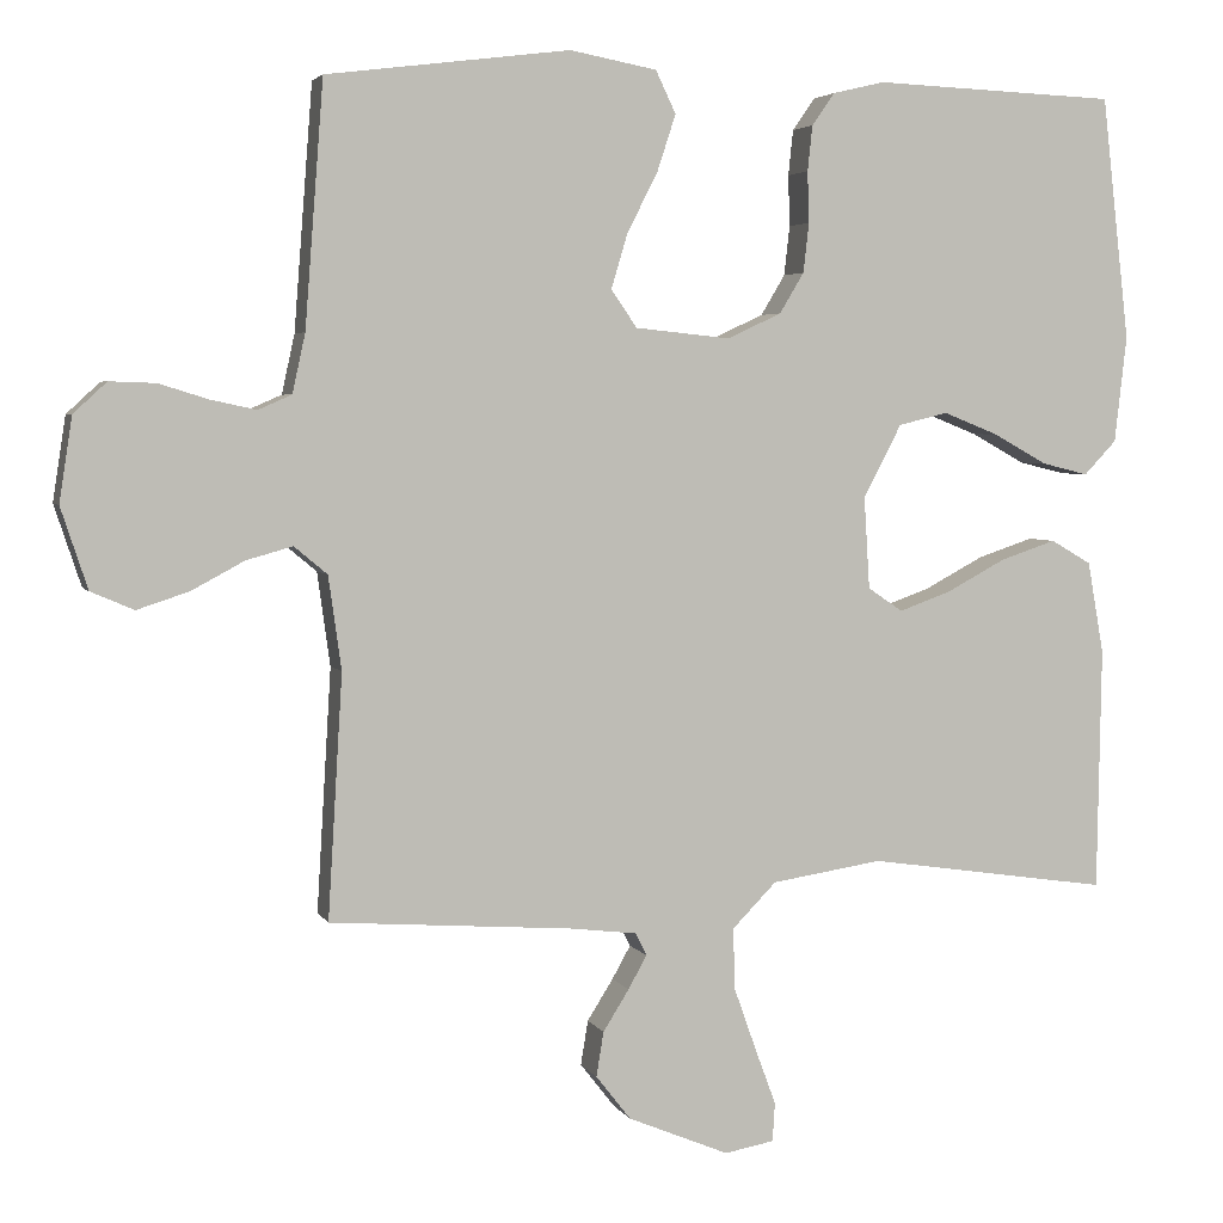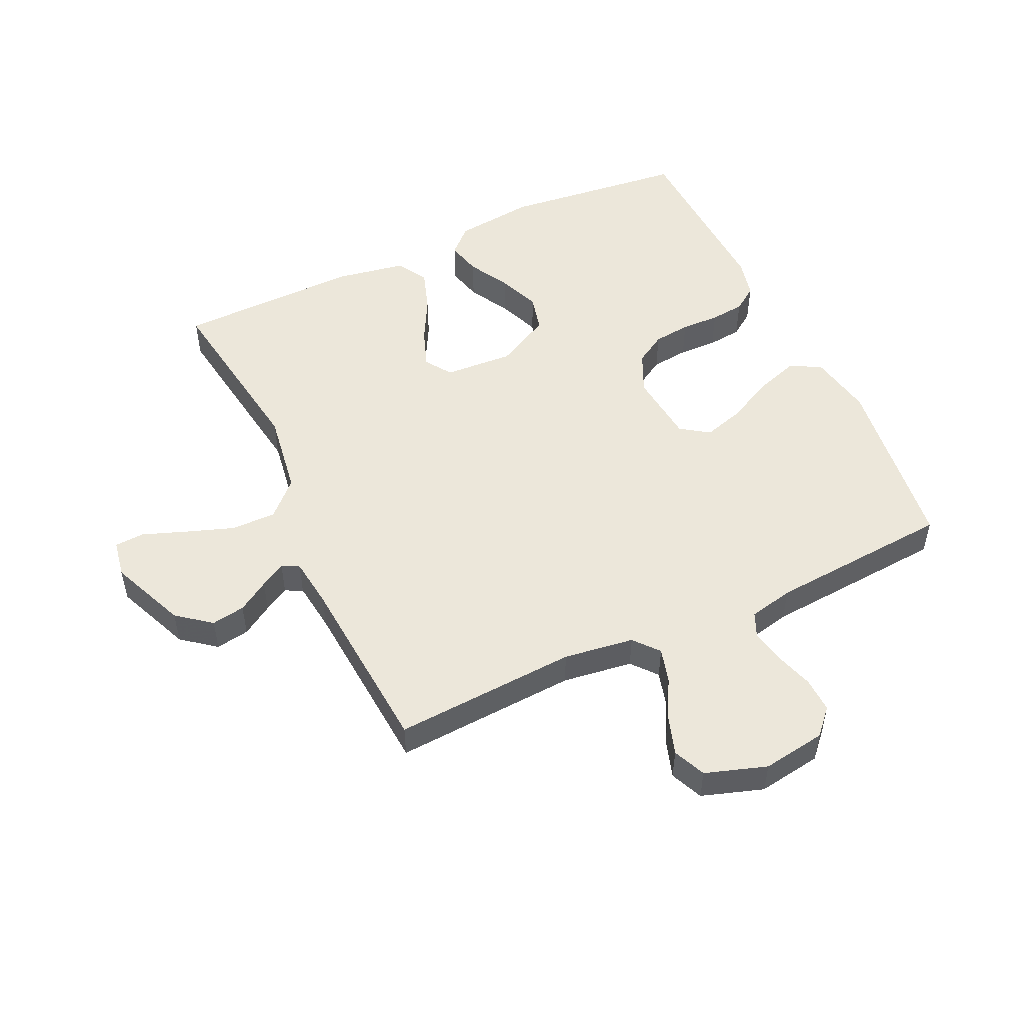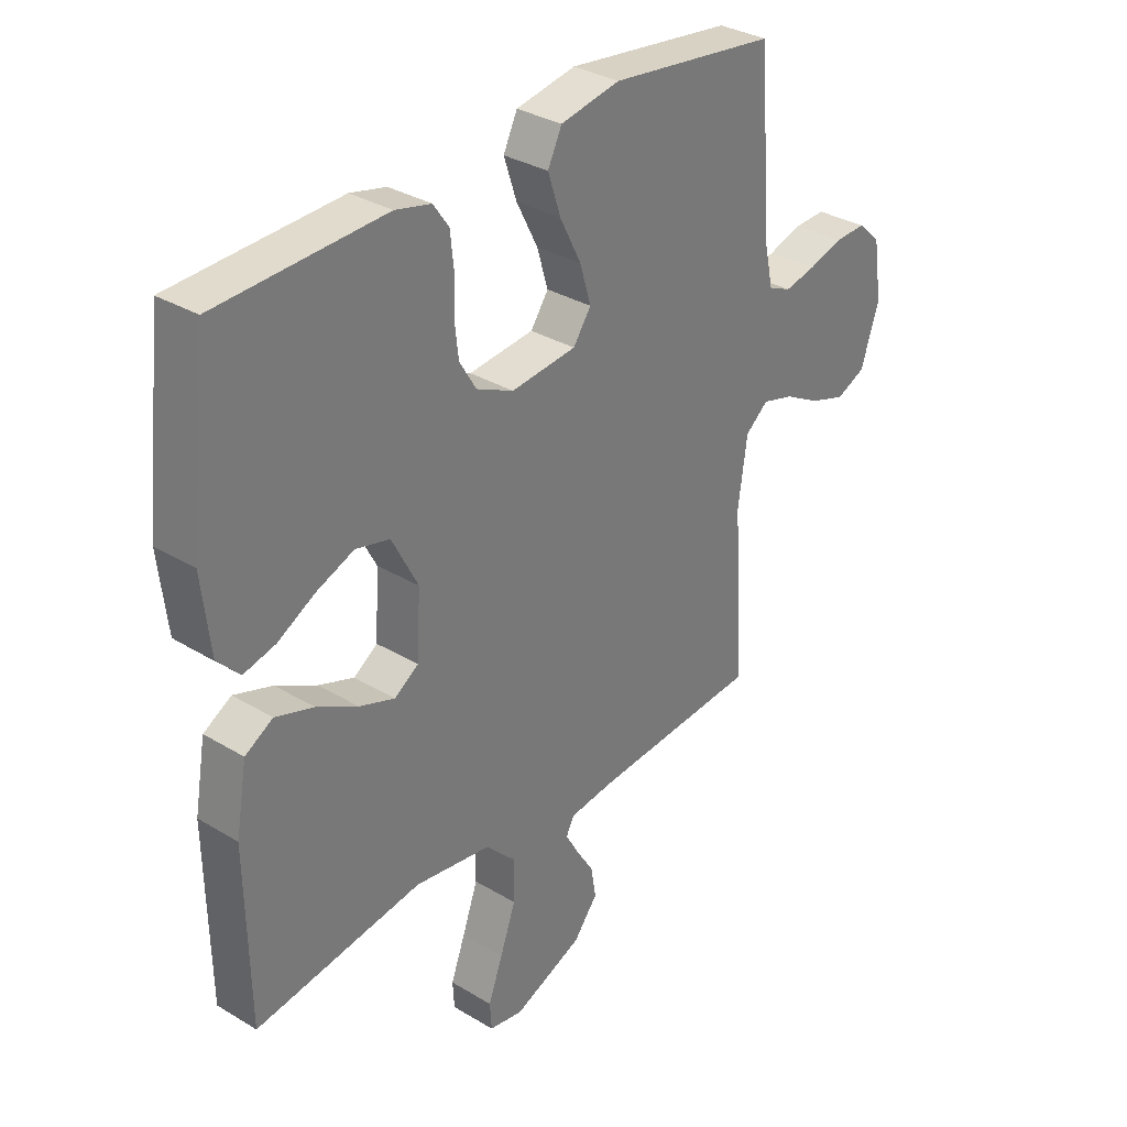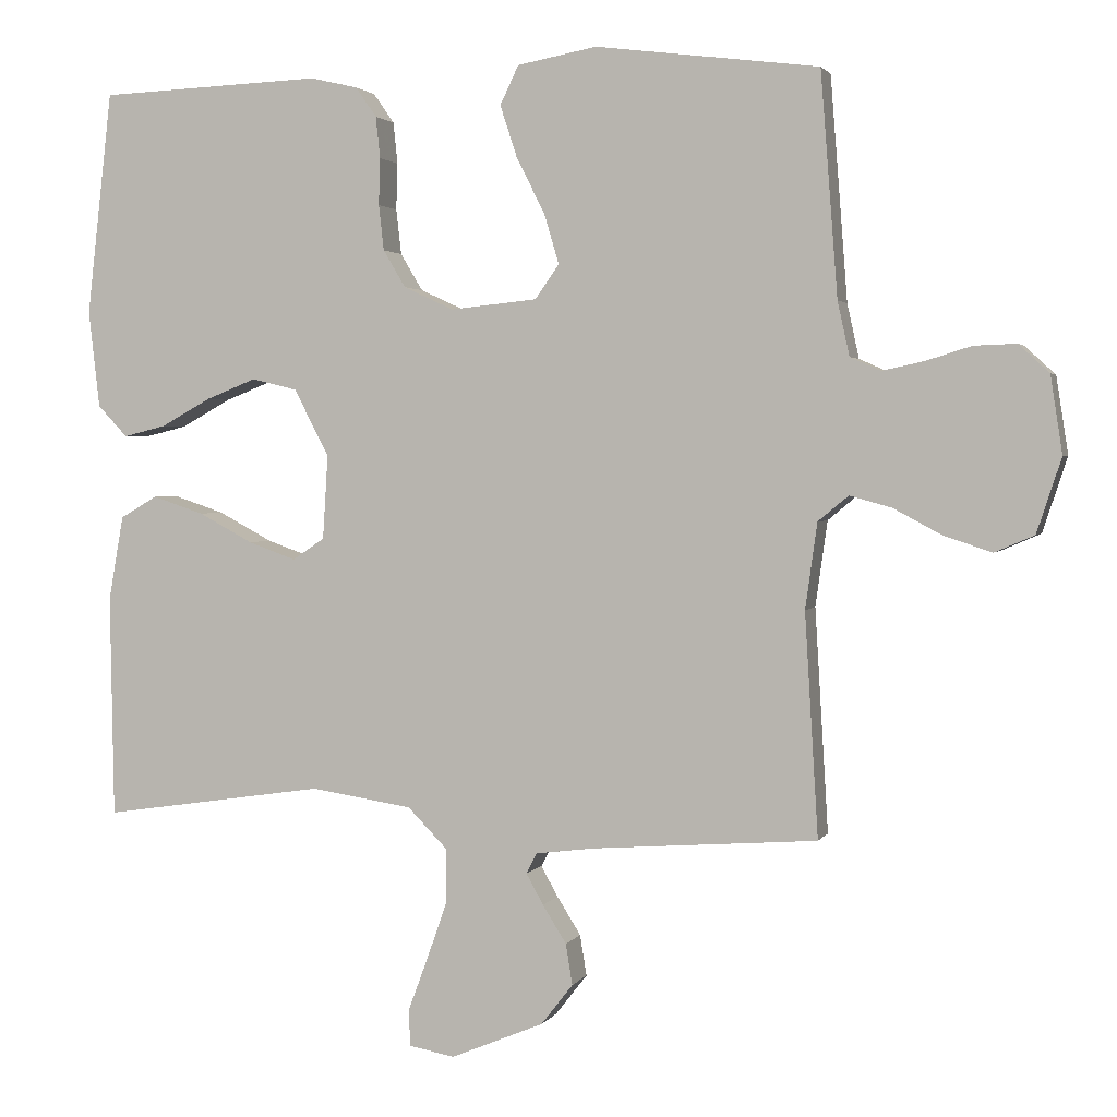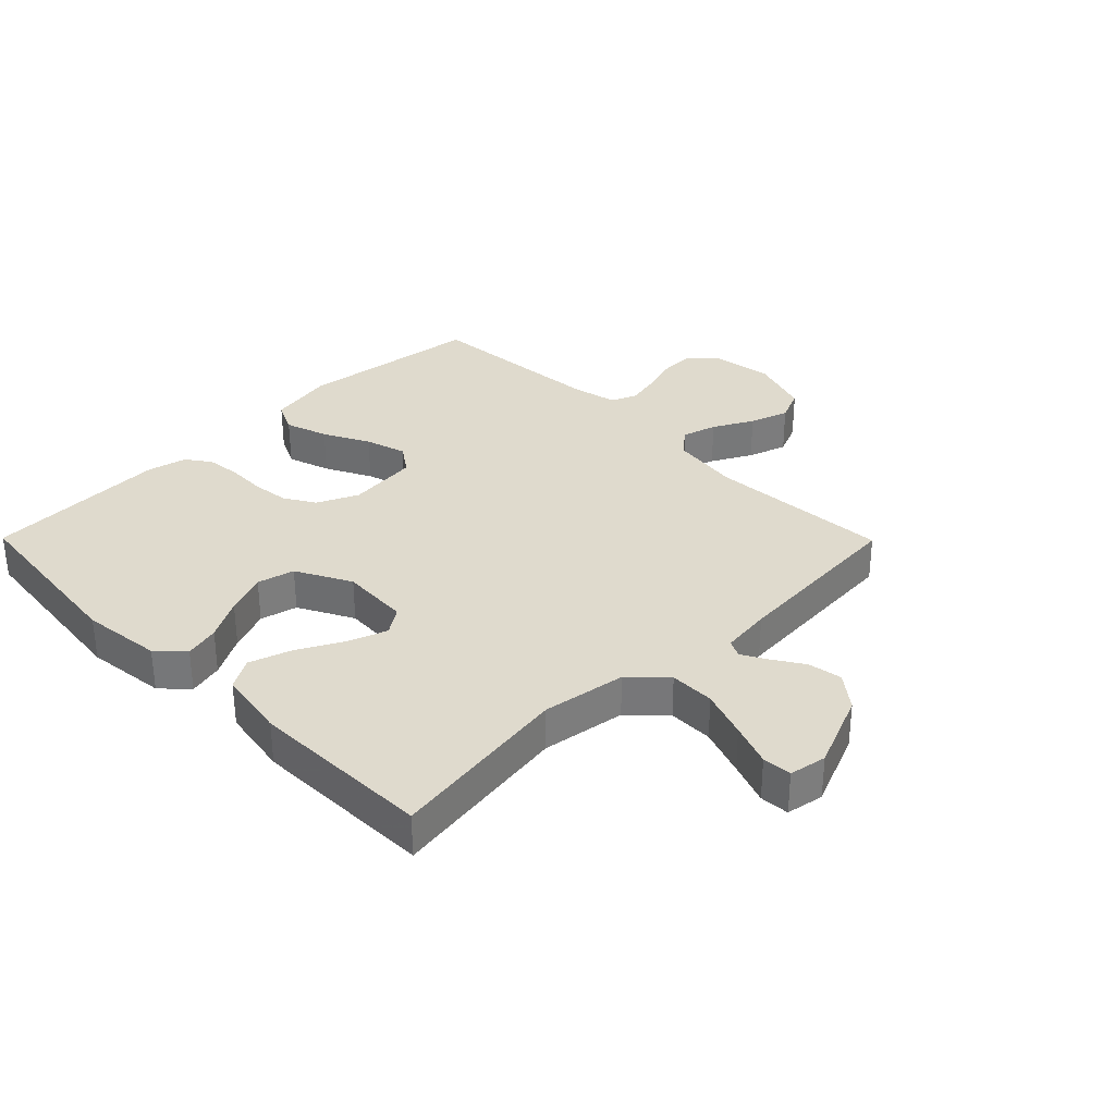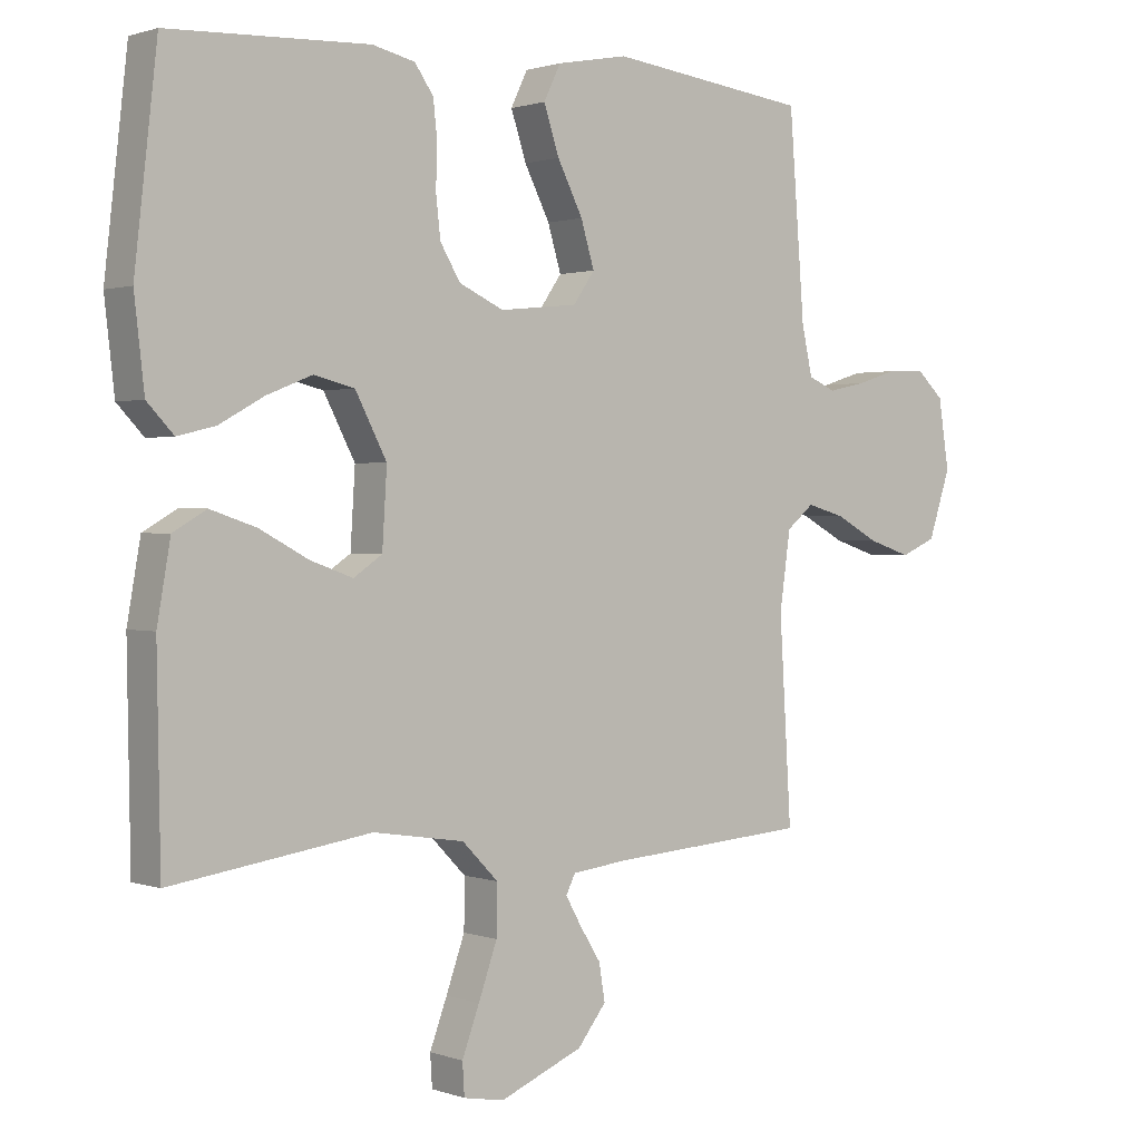
<metadata>
{"format":"obj","ext":"obj","renderer":"f3d","projection":"perspective","resolution":1024,"background":"white","views":[{"elev":3.9,"azim":-16.4,"up":"+Z"},{"elev":51.2,"azim":-115.1,"up":"+Y"},{"elev":32.6,"azim":129.9,"up":"+Z"},{"elev":2.2,"azim":-163.7,"up":"+Z"},{"elev":32.7,"azim":135.3,"up":"+Y"},{"elev":1.2,"azim":141.5,"up":"+Z"}]}
</metadata>
<code>
v -0.5 0.07 0.5
v -0.2 0.07 0.538
v -0.093 0.07 0.518
v -0.068 0.07 0.466
v -0.091 0.07 0.396
v -0.129 0.07 0.321
v -0.149 0.07 0.254
v -0.117 0.07 0.208
v 0 0.07 0.196
v 0.067 0.07 0.227
v 0.097 0.07 0.277
v 0.104 0.07 0.338
v 0.102 0.07 0.401
v 0.108 0.07 0.457
v 0.136 0.07 0.497
v 0.2 0.07 0.512
v 0.5 0.07 0.5
v 0.534 0.07 0.2
v 0.519 0.07 0.069
v 0.479 0.07 0.027
v 0.422 0.07 0.041
v 0.355 0.07 0.078
v 0.287 0.07 0.105
v 0.226 0.07 0.09
v 0.179 0.07 0
v 0.186 0.07 -0.113
v 0.229 0.07 -0.142
v 0.293 0.07 -0.119
v 0.366 0.07 -0.08
v 0.435 0.07 -0.057
v 0.485 0.07 -0.086
v 0.505 0.07 -0.2
v 0.5 0.07 -0.5
v 0.2 0.07 -0.456
v 0.063 0.07 -0.477
v 0.009 0.07 -0.532
v 0.01 0.07 -0.606
v 0.038 0.07 -0.685
v 0.064 0.07 -0.755
v 0.061 0.07 -0.803
v 0 0.07 -0.814
v -0.125 0.07 -0.762
v -0.168 0.07 -0.707
v -0.159 0.07 -0.652
v -0.127 0.07 -0.601
v -0.104 0.07 -0.56
v -0.118 0.07 -0.532
v -0.2 0.07 -0.522
v -0.5 0.07 -0.5
v -0.482 0.07 -0.2
v -0.498 0.07 -0.085
v -0.539 0.07 -0.051
v -0.596 0.07 -0.067
v -0.661 0.07 -0.102
v -0.725 0.07 -0.123
v -0.778 0.07 -0.1
v -0.811 0.07 0
v -0.795 0.07 0.104
v -0.754 0.07 0.142
v -0.697 0.07 0.14
v -0.636 0.07 0.121
v -0.58 0.07 0.109
v -0.539 0.07 0.127
v -0.523 0.07 0.2
v -0.5 0 0.5
v -0.2 0 0.538
v -0.093 0 0.518
v -0.068 0 0.466
v -0.091 0 0.396
v -0.129 0 0.321
v -0.149 0 0.254
v -0.117 0 0.208
v 0 0 0.196
v 0.067 0 0.227
v 0.097 0 0.277
v 0.104 0 0.338
v 0.102 0 0.401
v 0.108 0 0.457
v 0.136 0 0.497
v 0.2 0 0.512
v 0.5 0 0.5
v 0.534 0 0.2
v 0.519 0 0.069
v 0.479 0 0.027
v 0.422 0 0.041
v 0.355 0 0.078
v 0.287 0 0.105
v 0.226 0 0.09
v 0.179 0 0
v 0.186 0 -0.113
v 0.229 0 -0.142
v 0.293 0 -0.119
v 0.366 0 -0.08
v 0.435 0 -0.057
v 0.485 0 -0.086
v 0.505 0 -0.2
v 0.5 0 -0.5
v 0.2 0 -0.456
v 0.063 0 -0.477
v 0.009 0 -0.532
v 0.01 0 -0.606
v 0.038 0 -0.685
v 0.064 0 -0.755
v 0.061 0 -0.803
v 0 0 -0.814
v -0.125 0 -0.762
v -0.168 0 -0.707
v -0.159 0 -0.652
v -0.127 0 -0.601
v -0.104 0 -0.56
v -0.118 0 -0.532
v -0.2 0 -0.522
v -0.5 0 -0.5
v -0.482 0 -0.2
v -0.498 0 -0.085
v -0.539 0 -0.051
v -0.596 0 -0.067
v -0.661 0 -0.102
v -0.725 0 -0.123
v -0.778 0 -0.1
v -0.811 0 0
v -0.795 0 0.104
v -0.754 0 0.142
v -0.697 0 0.14
v -0.636 0 0.121
v -0.58 0 0.109
v -0.539 0 0.127
v -0.523 0 0.2
f 59 60 61
f 58 59 61
f 57 58 61
f 56 57 61
f 55 56 61
f 54 55 61
f 53 54 61
f 52 53 61 62
f 51 52 62 63
f 48 49 50
f 47 48 50 51
f 43 44 45
f 42 43 45
f 41 42 45
f 40 41 45
f 39 40 45
f 38 39 45
f 37 38 45 46
f 36 37 46 47
f 32 33 34
f 31 32 34
f 30 31 34
f 29 30 34
f 28 29 34
f 27 28 34 35
f 51 63 64
f 47 51 64
f 36 47 64
f 35 36 64
f 27 35 64
f 26 27 64
f 20 21 22
f 19 20 22
f 18 19 22
f 17 18 22
f 16 17 22
f 15 16 22
f 14 15 22
f 13 14 22
f 12 13 22
f 11 12 22 23
f 4 5 6
f 3 4 6
f 2 3 6
f 1 2 6
f 64 1 6
f 64 6 7
f 25 26 64
f 24 25 64
f 10 11 23 24
f 9 10 24
f 8 9 24 64
f 7 8 64
f 125 124 123
f 125 123 122
f 125 122 121
f 125 121 120
f 125 120 119
f 125 119 118
f 125 118 117
f 126 125 117 116
f 127 126 116 115
f 114 113 112
f 115 114 112 111
f 109 108 107
f 109 107 106
f 109 106 105
f 109 105 104
f 109 104 103
f 109 103 102
f 110 109 102 101
f 111 110 101 100
f 98 97 96
f 98 96 95
f 98 95 94
f 98 94 93
f 98 93 92
f 99 98 92 91
f 128 127 115
f 128 115 111
f 128 111 100
f 128 100 99
f 128 99 91
f 128 91 90
f 86 85 84
f 86 84 83
f 86 83 82
f 86 82 81
f 86 81 80
f 86 80 79
f 86 79 78
f 86 78 77
f 86 77 76
f 87 86 76 75
f 70 69 68
f 70 68 67
f 70 67 66
f 70 66 65
f 70 65 128
f 71 70 128
f 128 90 89
f 128 89 88
f 88 87 75 74
f 88 74 73
f 128 88 73 72
f 128 72 71
f 1 65 66 2
f 2 66 67 3
f 3 67 68 4
f 4 68 69 5
f 5 69 70 6
f 6 70 71 7
f 7 71 72 8
f 8 72 73 9
f 9 73 74 10
f 10 74 75 11
f 11 75 76 12
f 12 76 77 13
f 13 77 78 14
f 14 78 79 15
f 15 79 80 16
f 16 80 81 17
f 17 81 82 18
f 18 82 83 19
f 19 83 84 20
f 20 84 85 21
f 21 85 86 22
f 22 86 87 23
f 23 87 88 24
f 24 88 89 25
f 25 89 90 26
f 26 90 91 27
f 27 91 92 28
f 28 92 93 29
f 29 93 94 30
f 30 94 95 31
f 31 95 96 32
f 32 96 97 33
f 33 97 98 34
f 34 98 99 35
f 35 99 100 36
f 36 100 101 37
f 37 101 102 38
f 38 102 103 39
f 39 103 104 40
f 40 104 105 41
f 41 105 106 42
f 42 106 107 43
f 43 107 108 44
f 44 108 109 45
f 45 109 110 46
f 46 110 111 47
f 47 111 112 48
f 48 112 113 49
f 49 113 114 50
f 50 114 115 51
f 51 115 116 52
f 52 116 117 53
f 53 117 118 54
f 54 118 119 55
f 55 119 120 56
f 56 120 121 57
f 57 121 122 58
f 58 122 123 59
f 59 123 124 60
f 60 124 125 61
f 61 125 126 62
f 62 126 127 63
f 63 127 128 64
f 64 128 65 1

</code>
